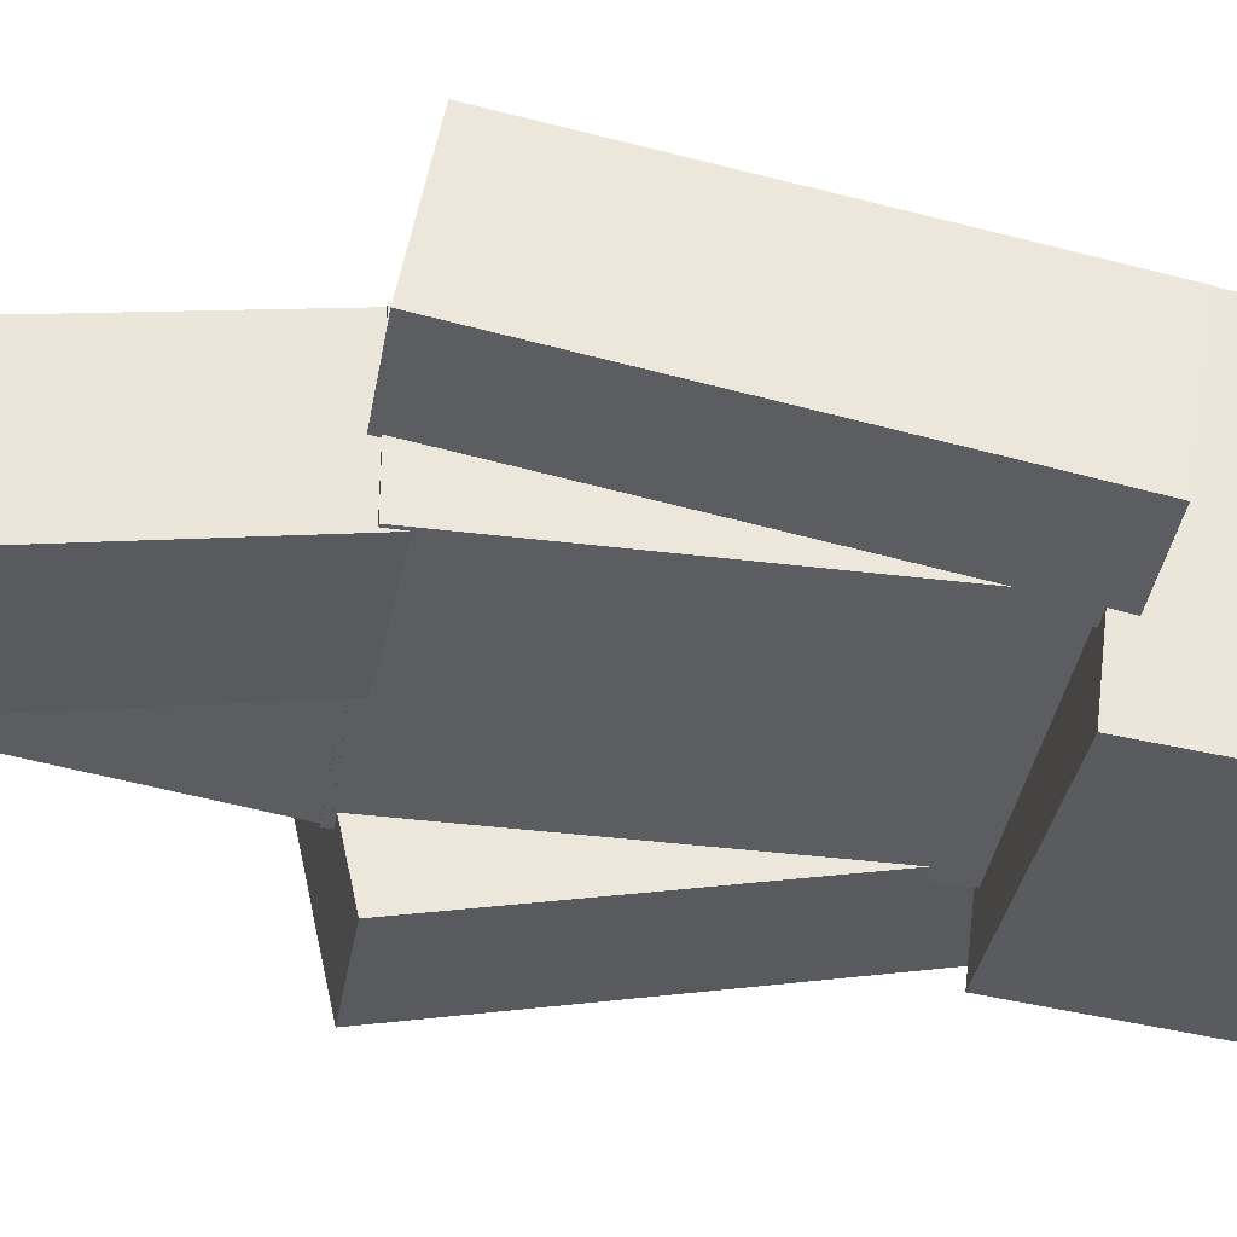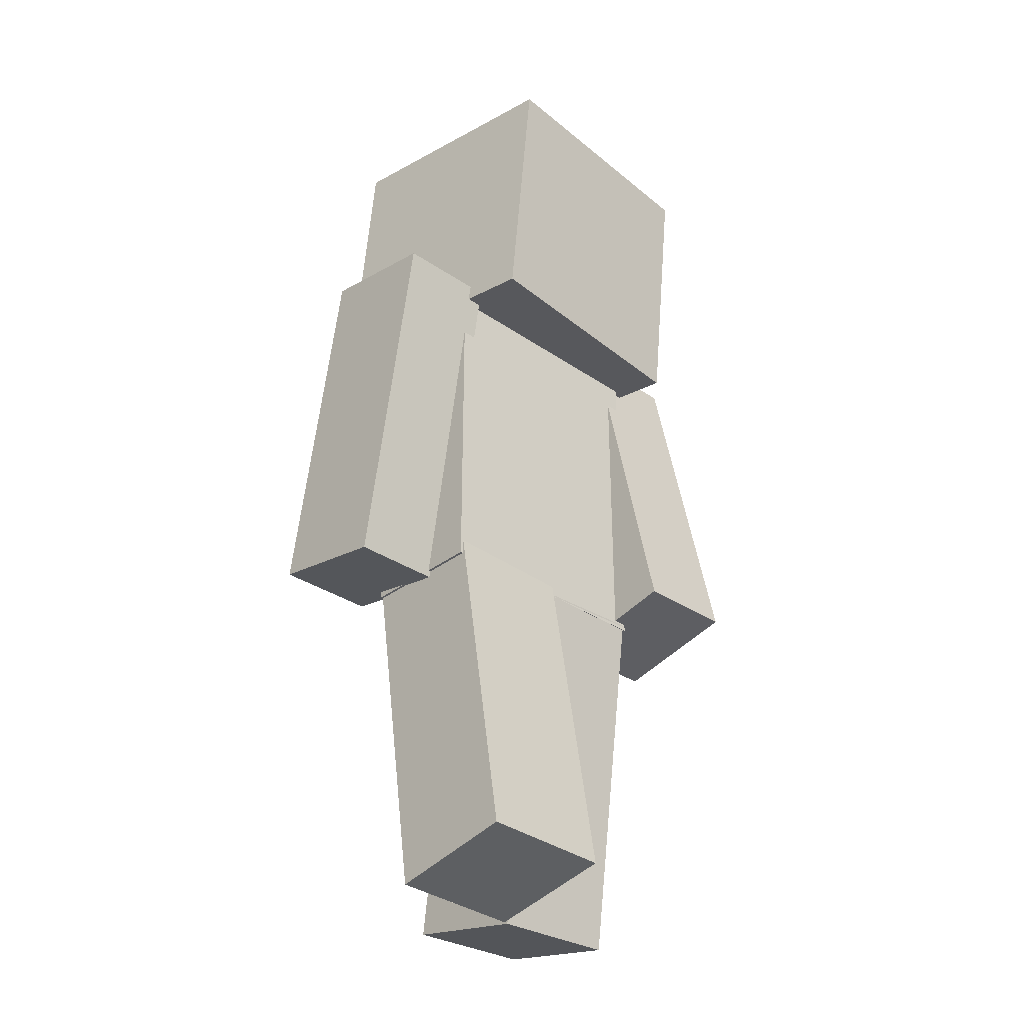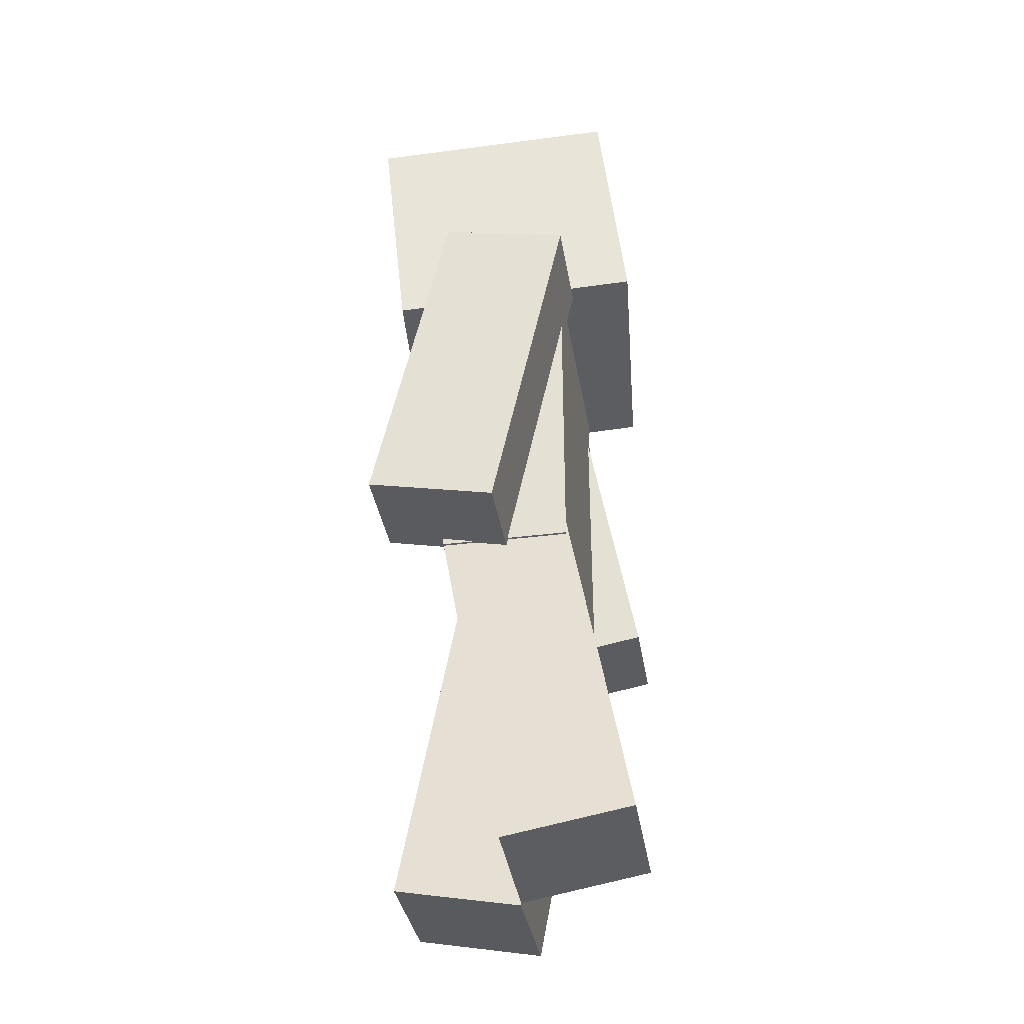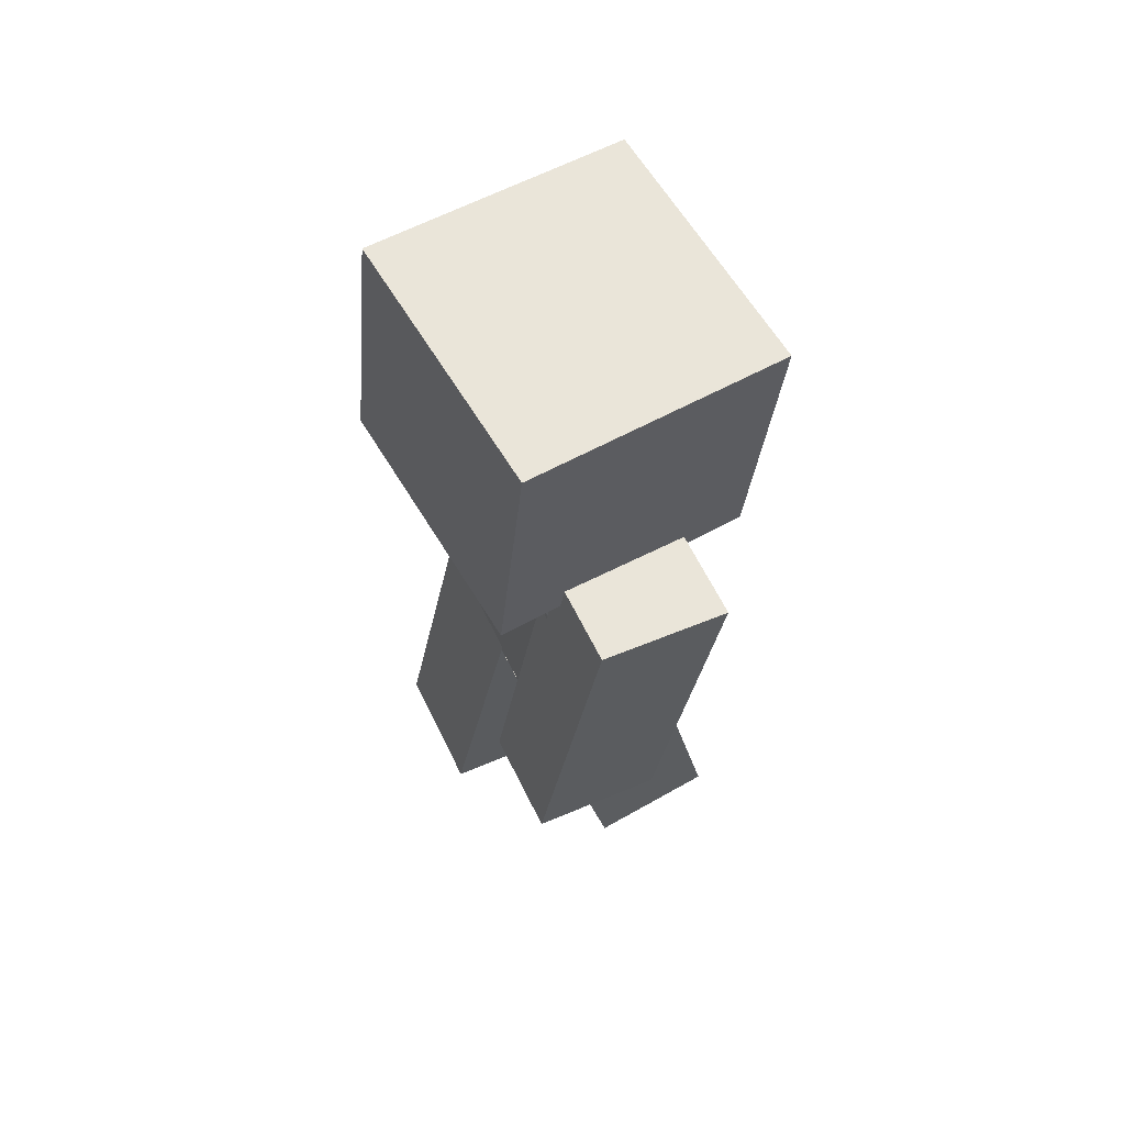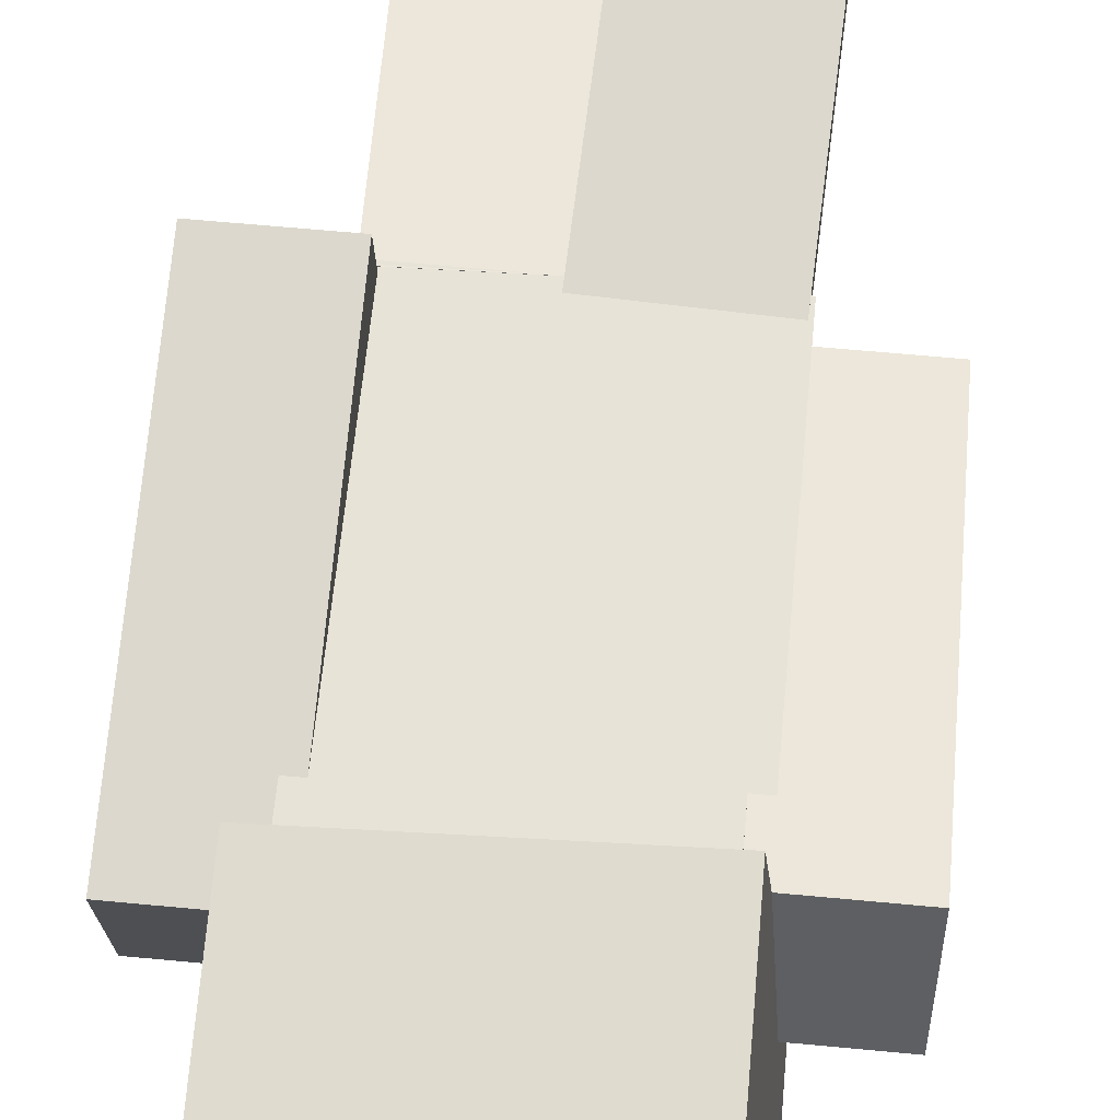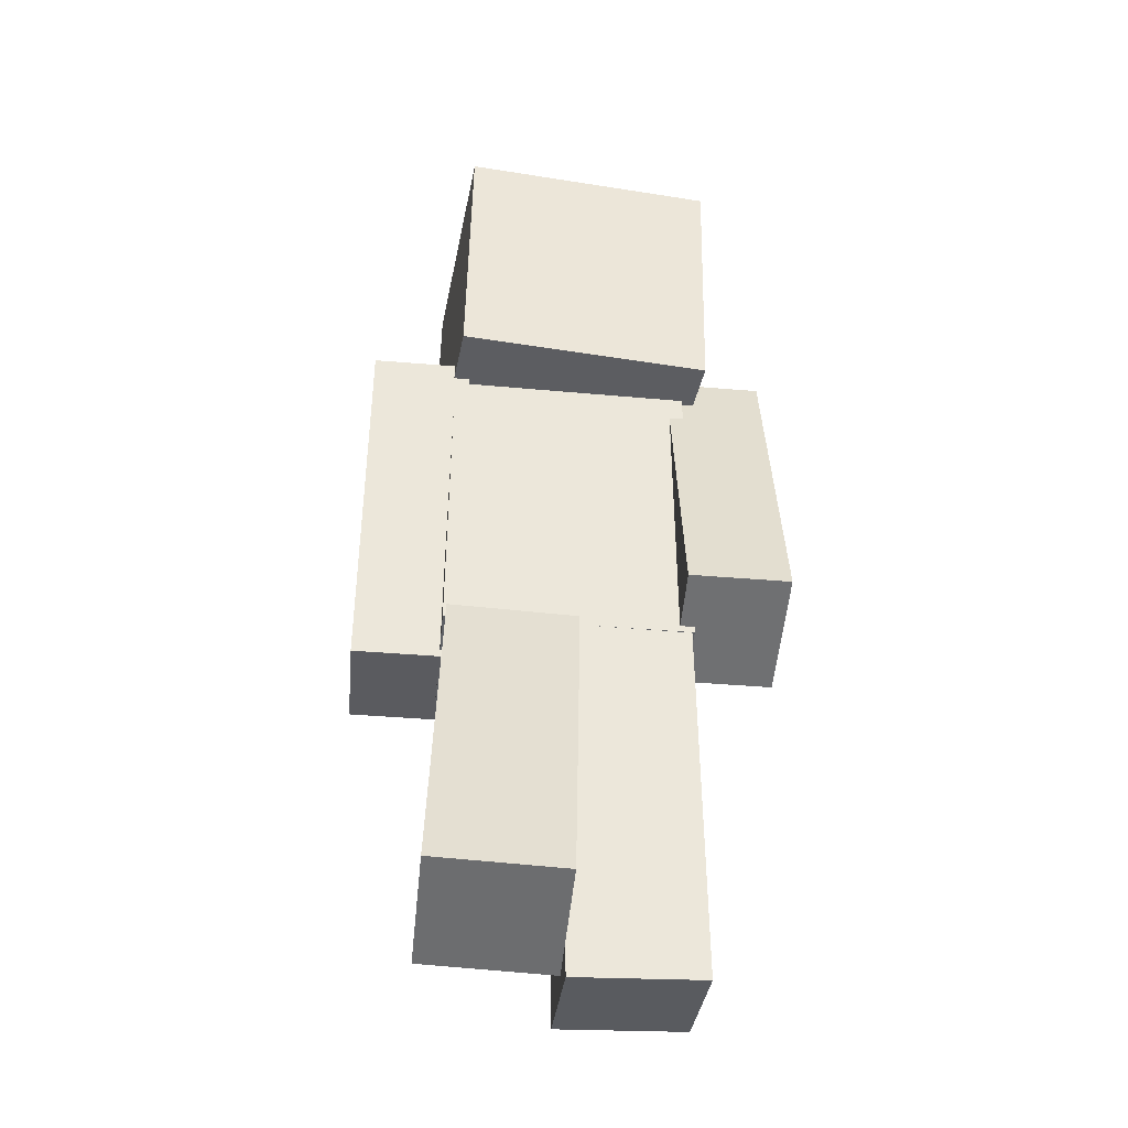
<metadata>
{"format":"obj","ext":"obj","renderer":"f3d","projection":"perspective","resolution":1024,"background":"white","views":[{"elev":-36.7,"azim":80.7,"up":"+Z"},{"elev":-32.8,"azim":136.8,"up":"+Y"},{"elev":-37.4,"azim":-80.6,"up":"+Y"},{"elev":63.6,"azim":63.7,"up":"+Y"},{"elev":62.2,"azim":-174.5,"up":"+Z"},{"elev":-42.9,"azim":174.3,"up":"+Y"}]}
</metadata>
<code>
o Head
v 0.2662 2.023 0.1738
v 0.2228 1.971 -0.3215
v 0.2707 1.526 0.2259
v 0.2274 1.474 -0.2695
v -0.2753 1.971 -0.278
v -0.2319 2.023 0.2174
v -0.2707 1.474 -0.2259
v -0.2274 1.526 0.2695
f 4 7 5 2
f 3 4 2 1
f 8 3 1 6
f 7 8 6 5
f 6 1 2 5
f 7 4 3 8
o Hat Layer
v 0.2997 2.058 0.1988
v 0.251 1.999 -0.3585
v 0.3048 1.498 0.2574
v 0.2561 1.44 -0.2999
v -0.3094 1.999 -0.3095
v -0.2606 2.058 0.2478
v -0.3043 1.44 -0.2509
v -0.2555 1.498 0.3064
f 12 15 13 10
f 11 12 10 9
f 16 11 9 14
f 15 16 14 13
f 14 9 10 13
f 15 12 11 16
o Body
v 0.25 1.5 0.125
v 0.25 1.5 -0.125
v 0.25 0.75 0.125
v 0.25 0.75 -0.125
v -0.25 1.5 -0.125
v -0.25 1.5 0.125
v -0.25 0.75 -0.125
v -0.25 0.75 0.125
f 20 23 21 18
f 19 20 18 17
f 24 19 17 22
f 23 24 22 21
f 22 17 18 21
f 23 20 19 24
o Body Layer
v 0.2656 1.516 0.1406
v 0.2656 1.516 -0.1406
v 0.2656 0.7344 0.1406
v 0.2656 0.7344 -0.1406
v -0.2656 1.516 -0.1406
v -0.2656 1.516 0.1406
v -0.2656 0.7344 -0.1406
v -0.2656 0.7344 0.1406
f 28 31 29 26
f 27 28 26 25
f 32 27 25 30
f 31 32 30 29
f 30 25 26 29
f 31 28 27 32
o Right Arm
v 0.4375 1.52 0.1014
v 0.4375 1.476 -0.1448
v 0.4375 0.7812 0.2316
v 0.4375 0.7378 -0.01457
v 0.25 1.476 -0.1448
v 0.25 1.52 0.1014
v 0.25 0.7378 -0.01457
v 0.25 0.7812 0.2316
f 36 39 37 34
f 35 36 34 33
f 40 35 33 38
f 39 40 38 37
f 38 33 34 37
f 39 36 35 40
o Right Arm Layer
v 0.4531 1.538 0.1141
v 0.4531 1.489 -0.1629
v 0.4531 0.7685 0.2497
v 0.4531 0.7197 -0.02725
v 0.2344 1.489 -0.1629
v 0.2344 1.538 0.1141
v 0.2344 0.7197 -0.02725
v 0.2344 0.7685 0.2497
f 44 47 45 42
f 43 44 42 41
f 48 43 41 46
f 47 48 46 45
f 46 41 42 45
f 47 44 43 48
o Left Arm
v -0.25 1.471 0.1483
v -0.25 1.523 -0.09628
v -0.25 0.7377 -0.007676
v -0.25 0.7896 -0.2522
v -0.4375 1.523 -0.09628
v -0.4375 1.471 0.1483
v -0.4375 0.7896 -0.2522
v -0.4375 0.7377 -0.007676
f 52 55 53 50
f 51 52 50 49
f 56 51 49 54
f 55 56 54 53
f 54 49 50 53
f 55 52 51 56
o Left Arm Layer
v -0.2344 1.483 0.1668
v -0.2344 1.542 -0.1083
v -0.2344 0.7191 0.004359
v -0.2344 0.7776 -0.2707
v -0.4531 1.542 -0.1083
v -0.4531 1.483 0.1668
v -0.4531 0.7776 -0.2707
v -0.4531 0.7191 0.004359
f 60 63 61 58
f 59 60 58 57
f 64 59 57 62
f 63 64 62 61
f 62 57 58 61
f 63 60 59 64
o Right Leg
v 0.2445 0.7305 0.1227
v 0.2428 0.7782 -0.1227
v 0.2702 -0.005246 -0.0204
v 0.2685 0.04243 -0.2658
v -0.007006 0.7695 -0.1227
v -0.005341 0.7218 0.1227
v 0.01869 0.0337 -0.2658
v 0.02035 -0.01397 -0.0204
f 68 71 69 66
f 67 68 66 65
f 72 67 65 70
f 71 72 70 69
f 70 65 66 69
f 71 68 67 72
o Right Leg Layer
v 0.2597 0.7434 0.141
v 0.2578 0.7971 -0.1351
v 0.2865 -0.02301 -0.008047
v 0.2846 0.03062 -0.2841
v -0.02326 0.7872 -0.1351
v -0.02139 0.7336 0.141
v 0.003503 0.02081 -0.2841
v 0.005376 -0.03282 -0.008047
f 76 79 77 74
f 75 76 74 73
f 80 75 73 78
f 79 80 78 77
f 78 73 74 77
f 79 76 75 80
o Left Leg
v 0.006931 0.7673 0.1231
v 0.005416 0.7239 -0.1231
v -0.01885 0.02917 0.2533
v -0.02036 -0.01421 0.007135
v -0.2444 0.7327 -0.1231
v -0.2429 0.7761 0.1231
v -0.2702 -0.005486 0.007135
v -0.2687 0.0379 0.2533
f 84 87 85 82
f 83 84 82 81
f 88 83 81 86
f 87 88 86 85
f 86 81 82 85
f 87 84 83 88
o Left Leg Layer
v 0.02318 0.7849 0.1358
v 0.02147 0.7361 -0.1412
v -0.003672 0.01596 0.2714
v -0.005377 -0.03285 -0.005539
v -0.2596 0.7459 -0.1412
v -0.2579 0.7947 0.1358
v -0.2865 -0.02303 -0.005539
v -0.2848 0.02578 0.2714
f 92 95 93 90
f 91 92 90 89
f 96 91 89 94
f 95 96 94 93
f 94 89 90 93
f 95 92 91 96

</code>
